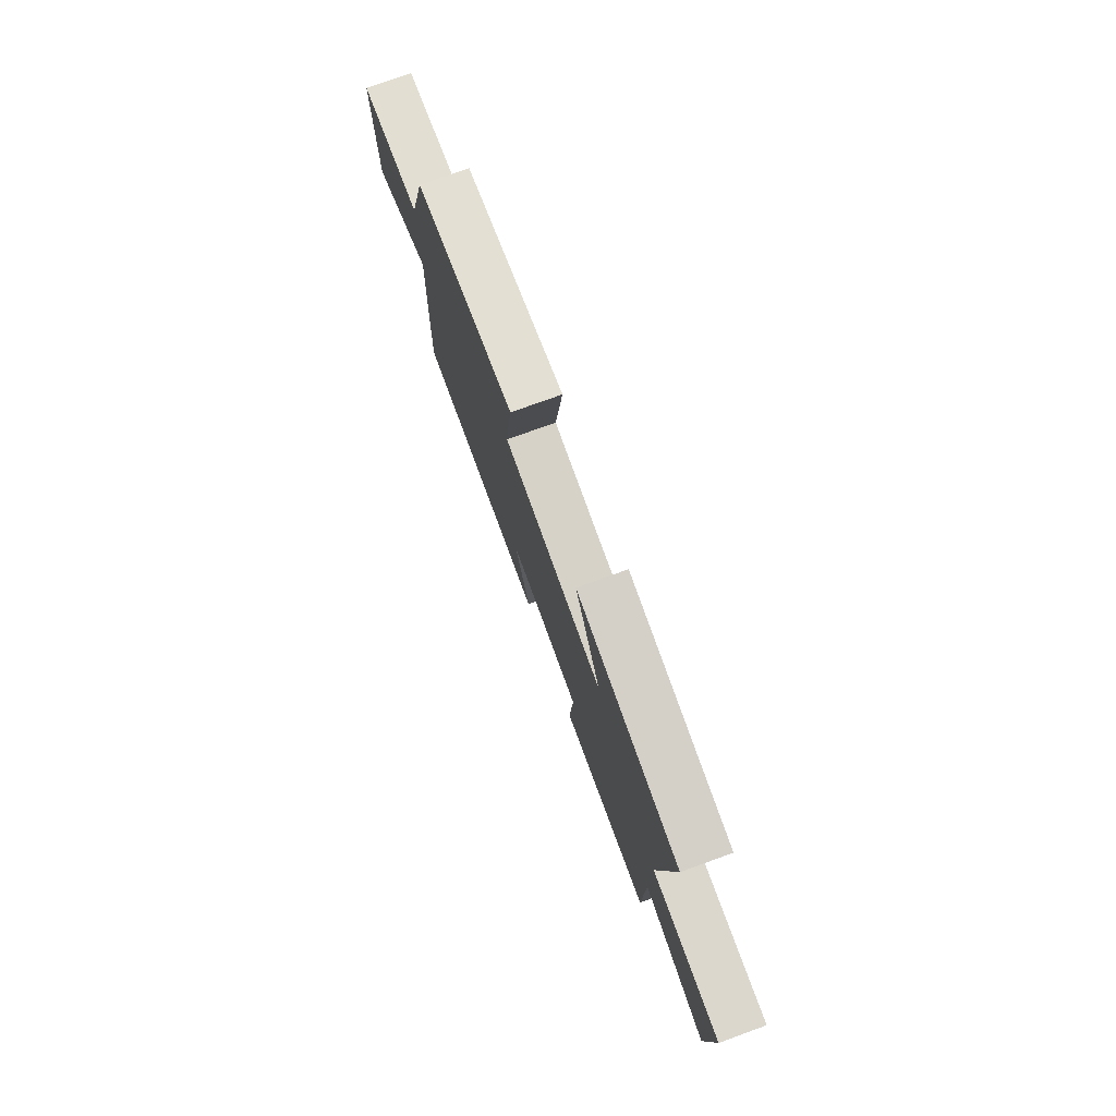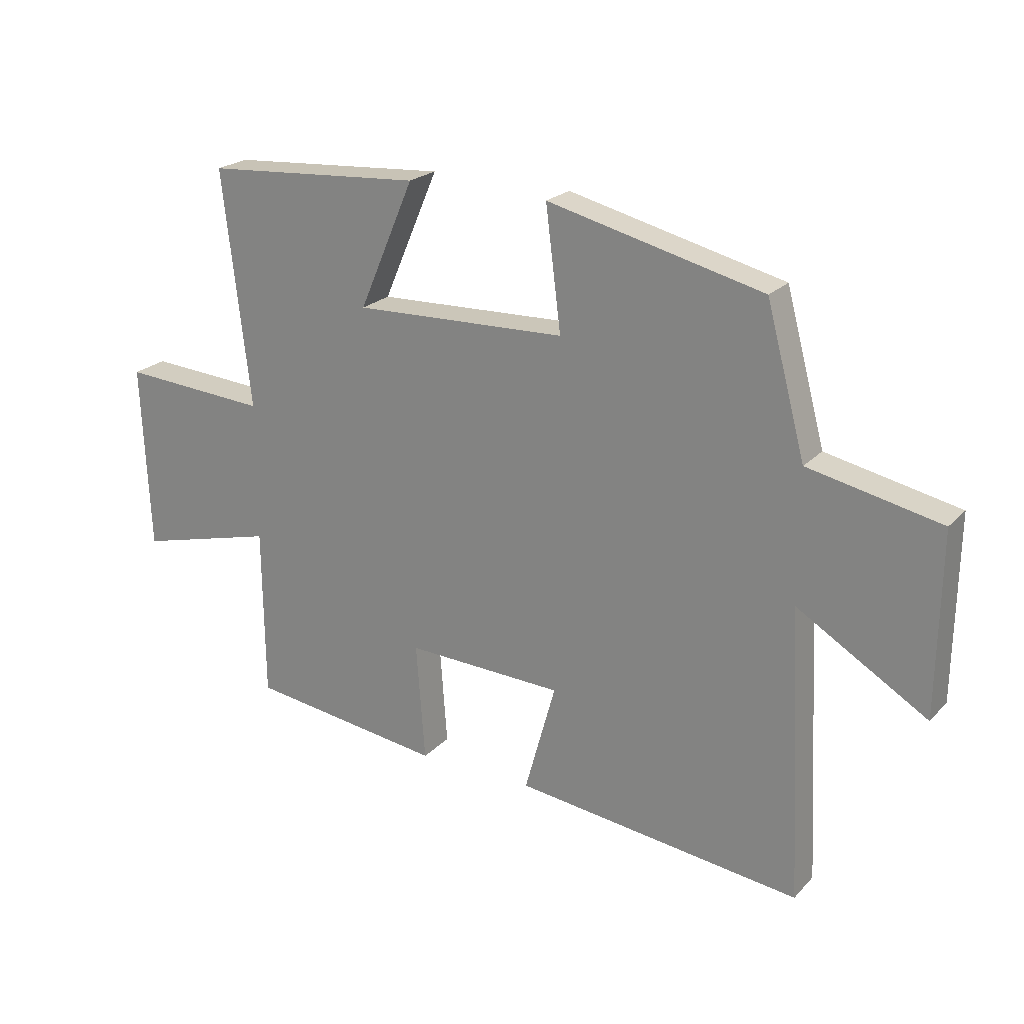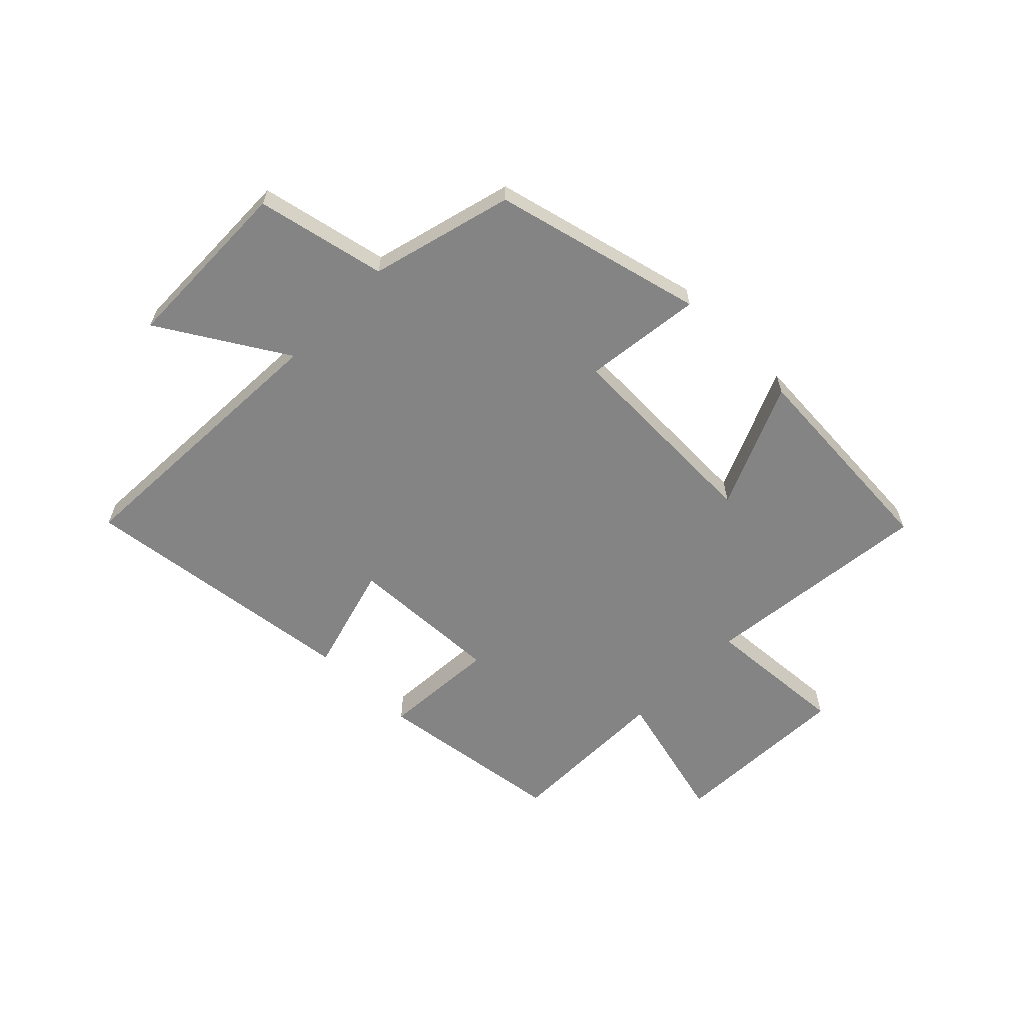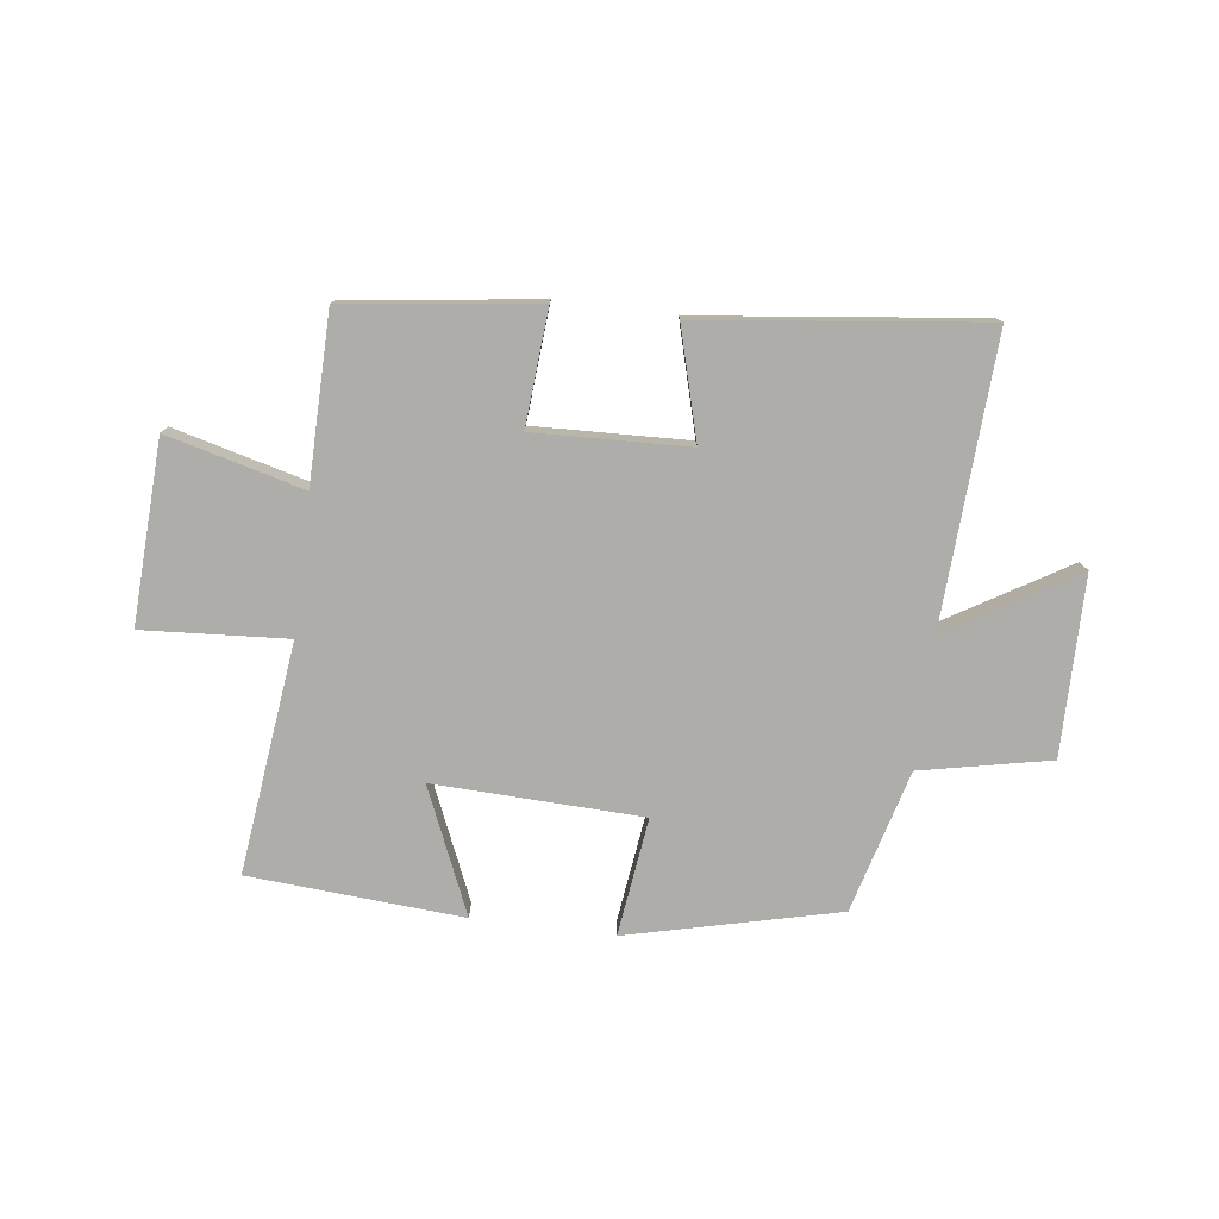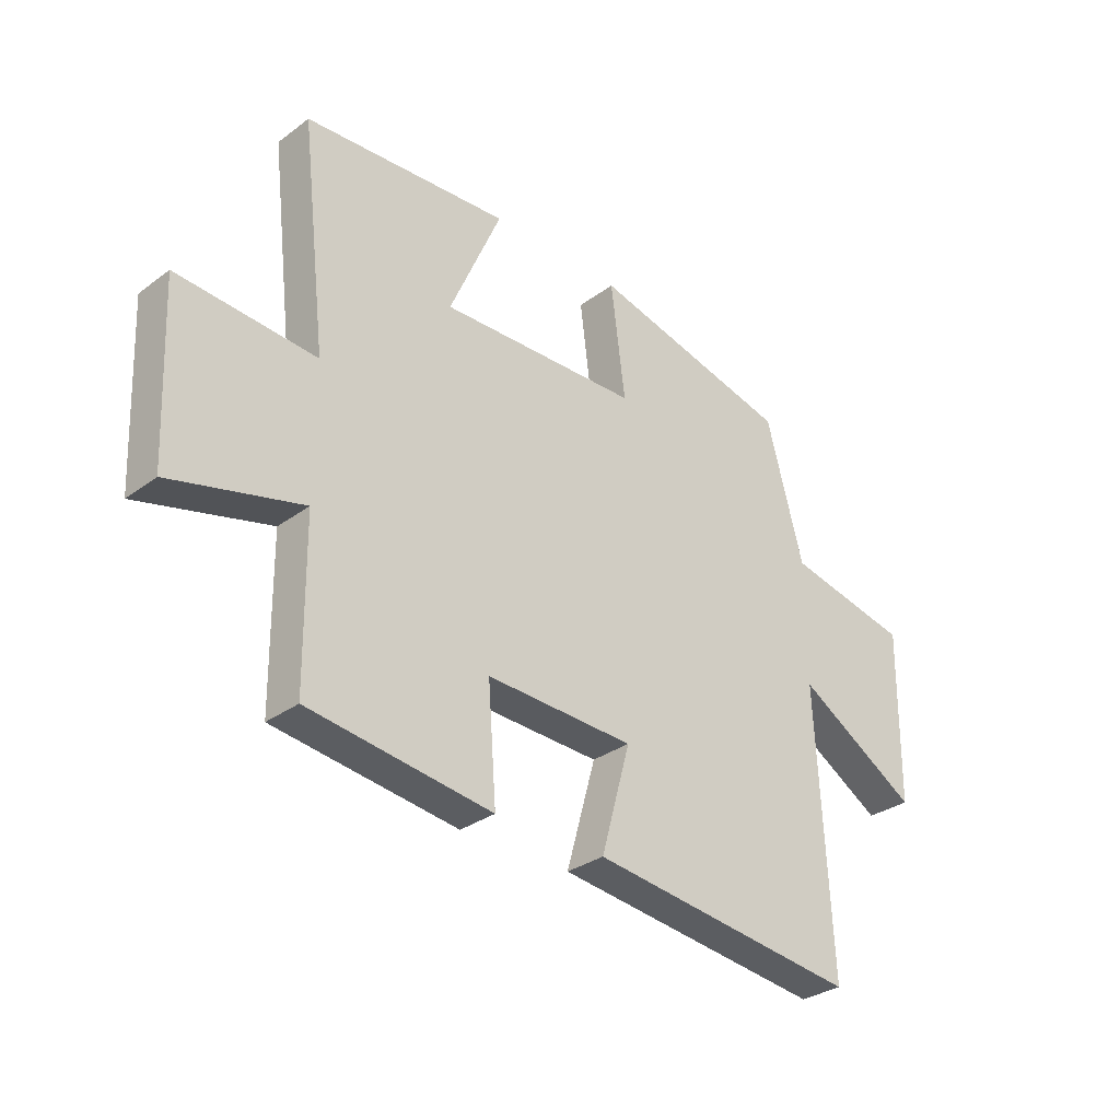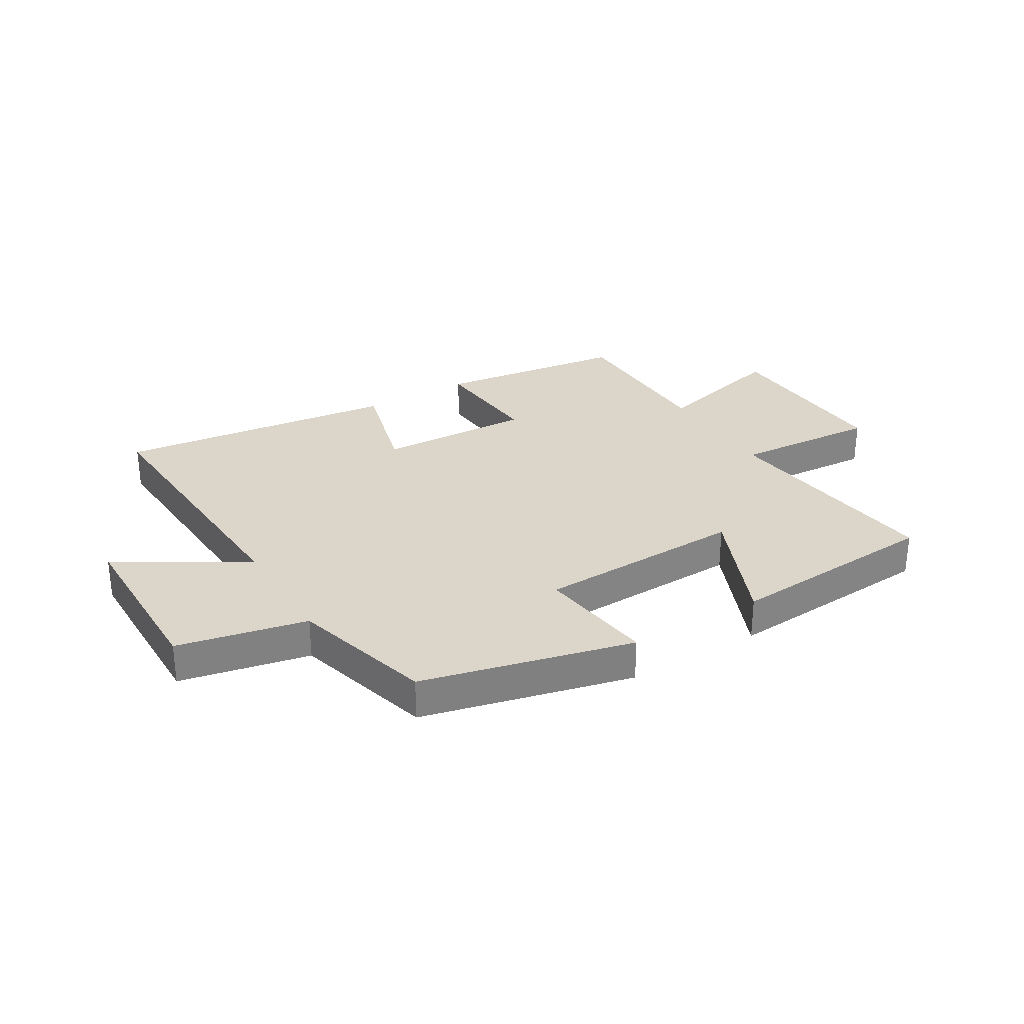
<metadata>
{"format":"obj","ext":"obj","renderer":"f3d","projection":"perspective","resolution":1024,"background":"white","views":[{"elev":76.6,"azim":70.1,"up":"+Z"},{"elev":22.3,"azim":-149.1,"up":"+Z"},{"elev":-61.5,"azim":-44.3,"up":"+Y"},{"elev":-77.2,"azim":172.7,"up":"+Y"},{"elev":-31.1,"azim":136.3,"up":"+Z"},{"elev":29.7,"azim":-31.1,"up":"+Y"}]}
</metadata>
<code>
v 0.547 0.07 0.474
v 0.5 0.07 0.073
v 0.751 0.07 0.09
v 0.737 0.07 -0.226
v 0.5 0.07 -0.165
v 0.497 0.07 -0.456
v 0.165 0.07 -0.5
v 0.18 0.07 -0.299
v -0.088 0.07 -0.309
v -0.035 0.07 -0.5
v -0.525 0.07 -0.559
v -0.5 0.07 -0.061
v -0.721 0.07 -0.194
v -0.725 0.07 0.116
v -0.5 0.07 0.163
v -0.433 0.07 0.411
v -0.067 0.07 0.5
v -0.093 0.07 0.294
v 0.269 0.07 0.282
v 0.175 0.07 0.5
v 0.547 0 0.474
v 0.5 0 0.073
v 0.751 0 0.09
v 0.737 0 -0.226
v 0.5 0 -0.165
v 0.497 0 -0.456
v 0.165 0 -0.5
v 0.18 0 -0.299
v -0.088 0 -0.309
v -0.035 0 -0.5
v -0.525 0 -0.559
v -0.5 0 -0.061
v -0.721 0 -0.194
v -0.725 0 0.116
v -0.5 0 0.163
v -0.433 0 0.411
v -0.067 0 0.5
v -0.093 0 0.294
v 0.269 0 0.282
v 0.175 0 0.5
f 19 20 1 2
f 18 19 2
f 15 16 17 18
f 15 18 2
f 12 13 14 15
f 12 15 2
f 9 10 11 12
f 12 2 3
f 9 12 3
f 8 9 3
f 5 6 7 8
f 5 8 3
f 3 4 5
f 22 21 40 39
f 22 39 38
f 38 37 36 35
f 22 38 35
f 35 34 33 32
f 22 35 32
f 32 31 30 29
f 23 22 32
f 23 32 29
f 23 29 28
f 28 27 26 25
f 23 28 25
f 25 24 23
f 1 21 22 2
f 2 22 23 3
f 3 23 24 4
f 4 24 25 5
f 5 25 26 6
f 6 26 27 7
f 7 27 28 8
f 8 28 29 9
f 9 29 30 10
f 10 30 31 11
f 11 31 32 12
f 12 32 33 13
f 13 33 34 14
f 14 34 35 15
f 15 35 36 16
f 16 36 37 17
f 17 37 38 18
f 18 38 39 19
f 19 39 40 20
f 20 40 21 1

</code>
